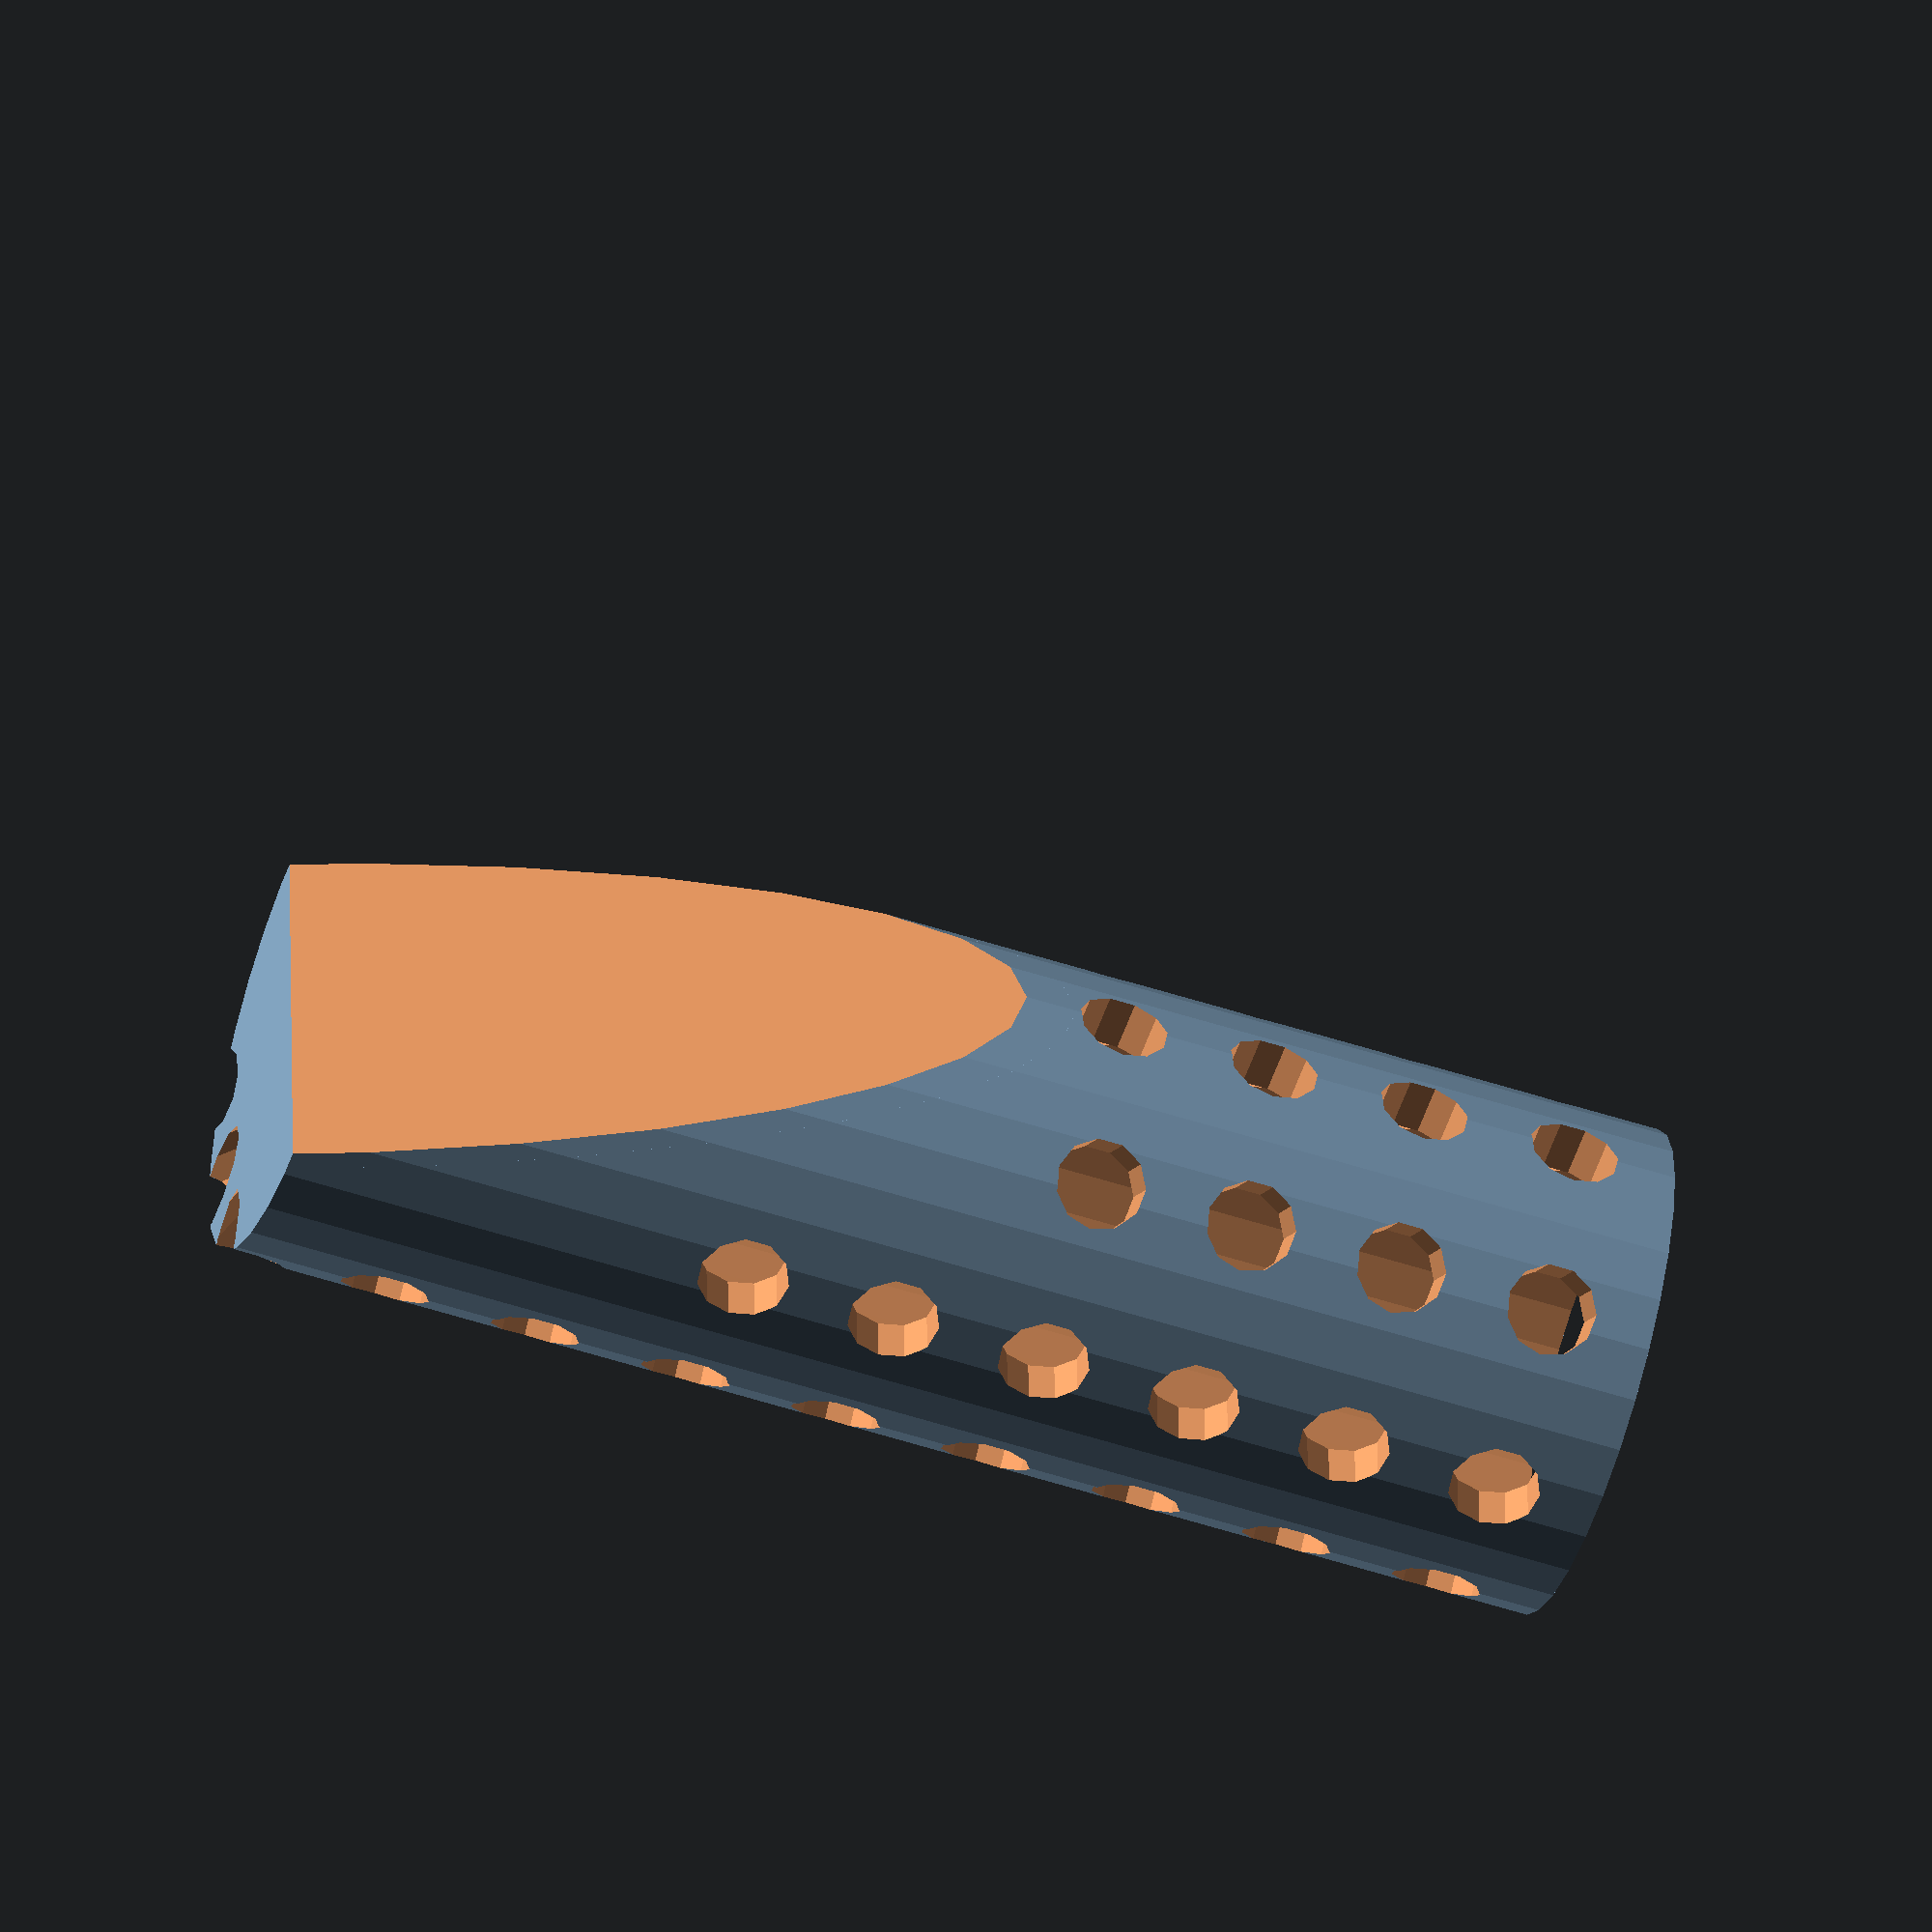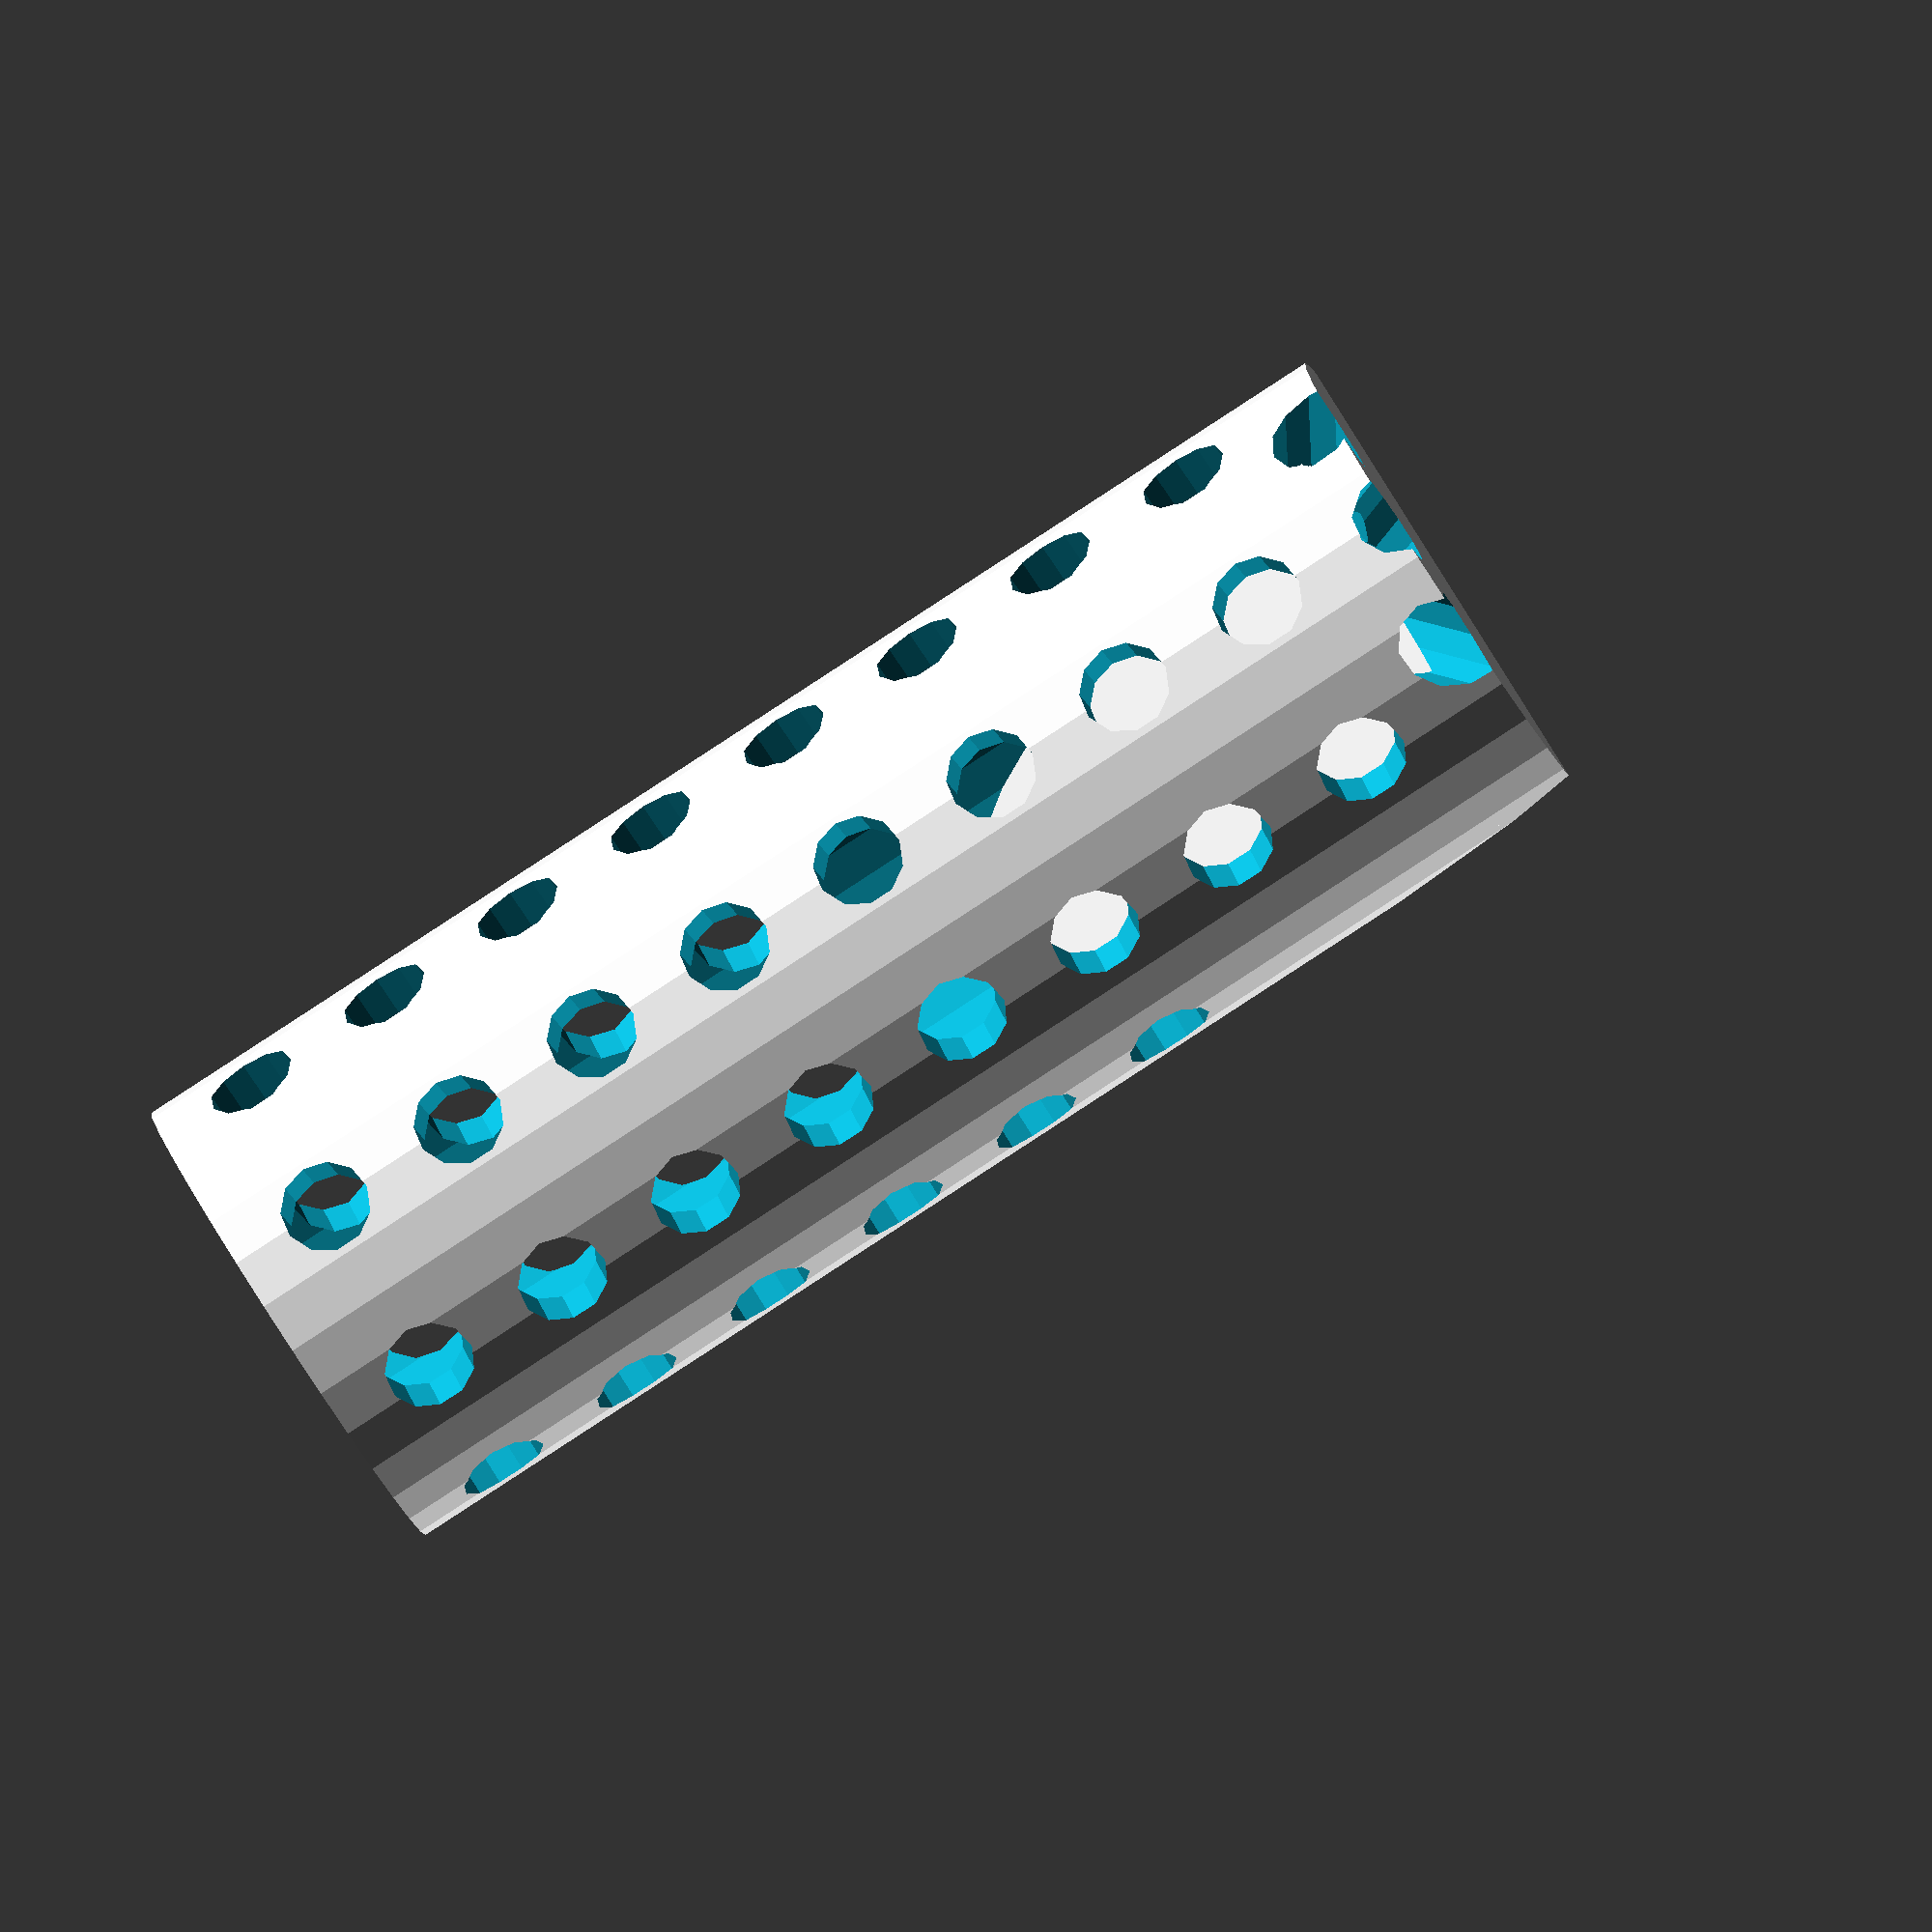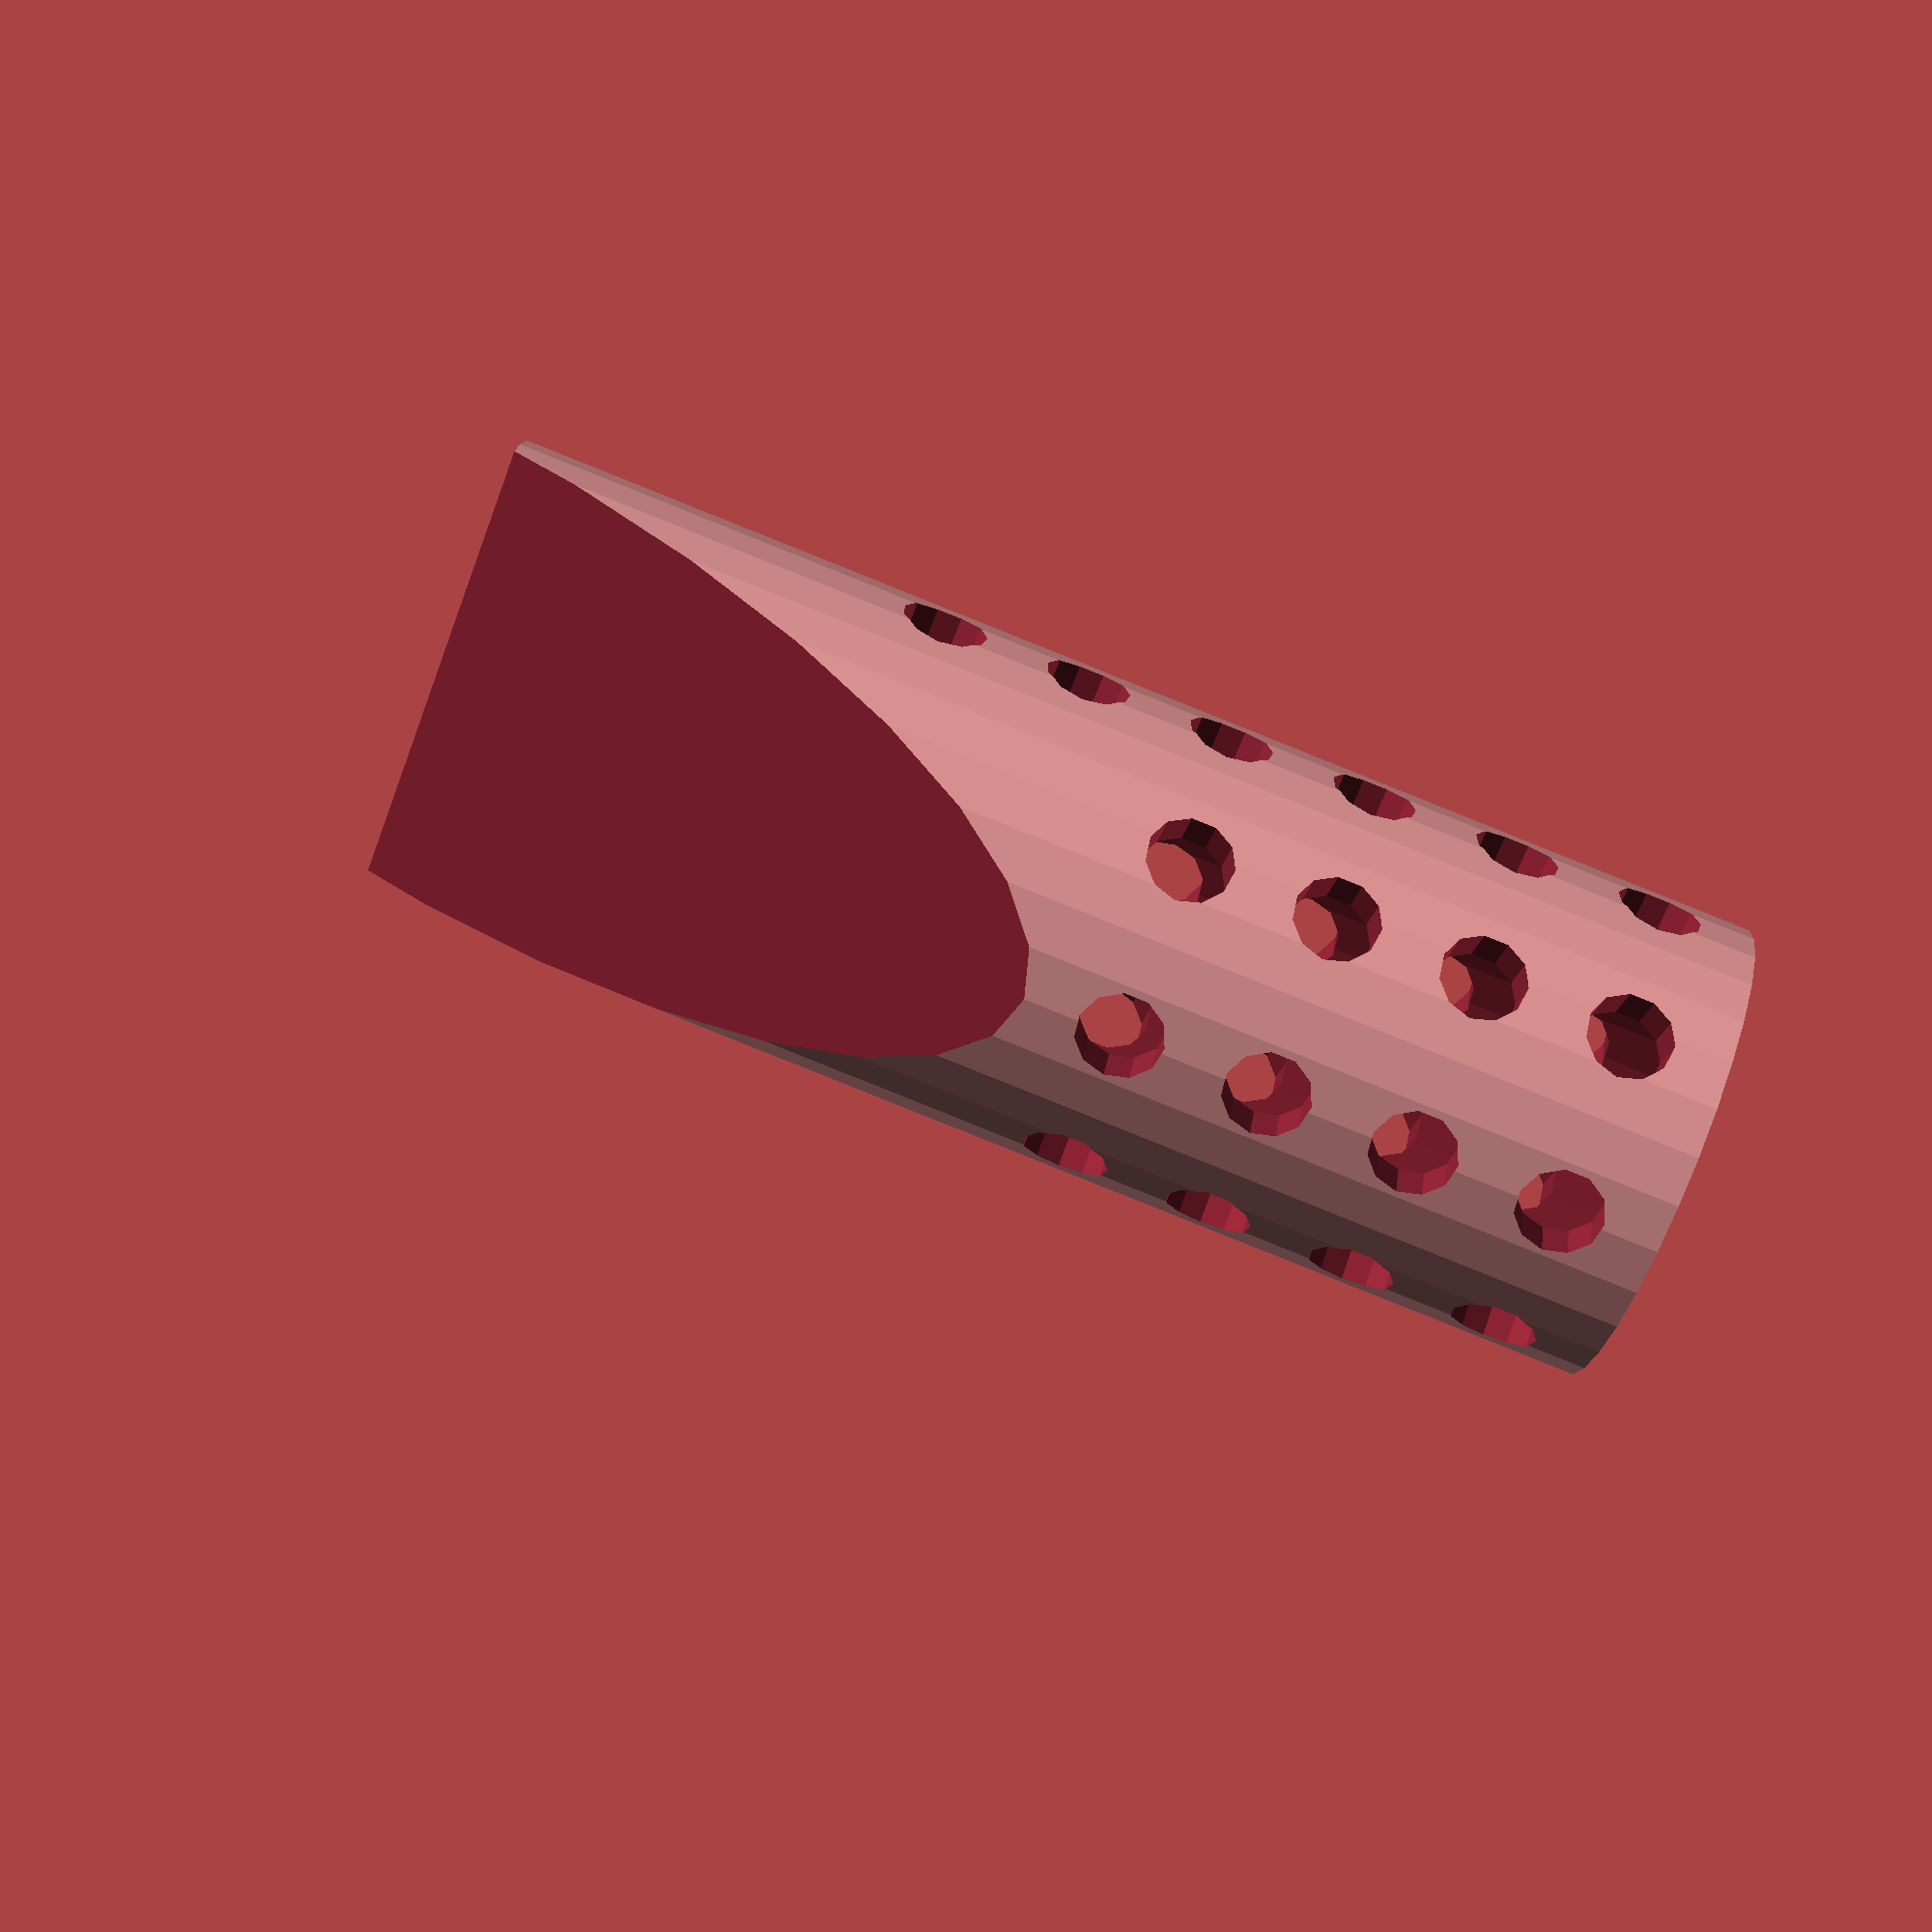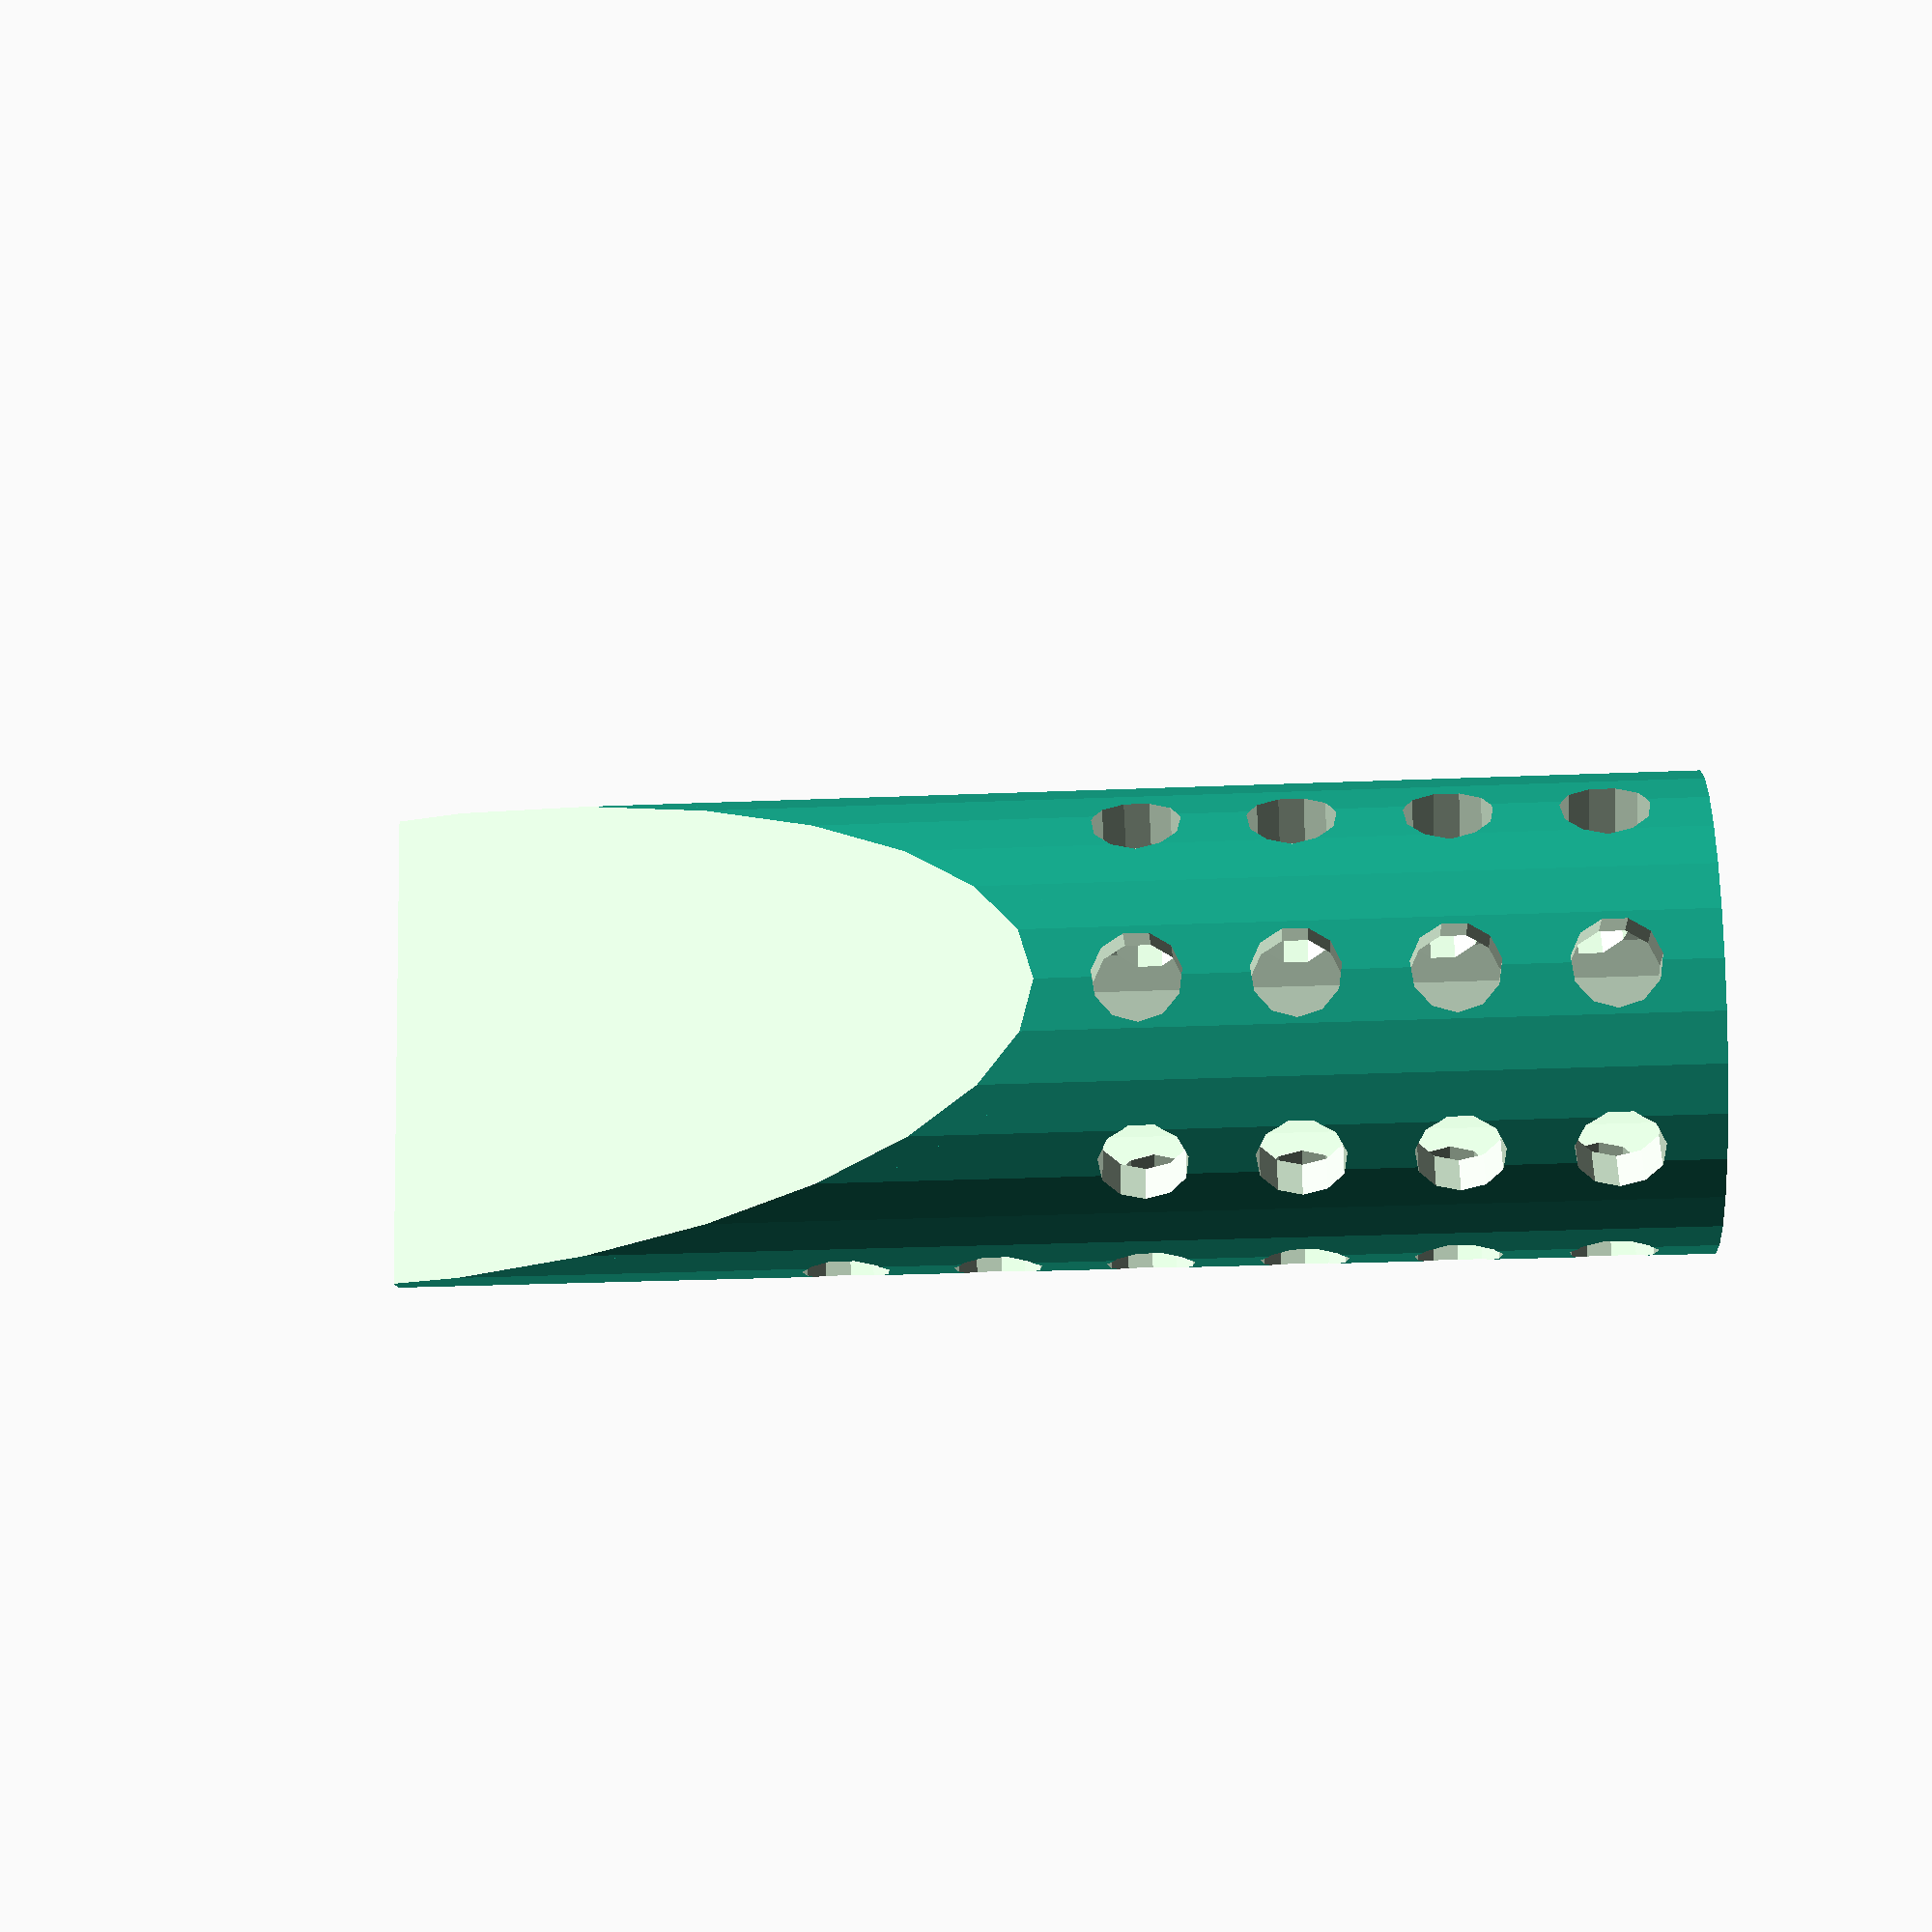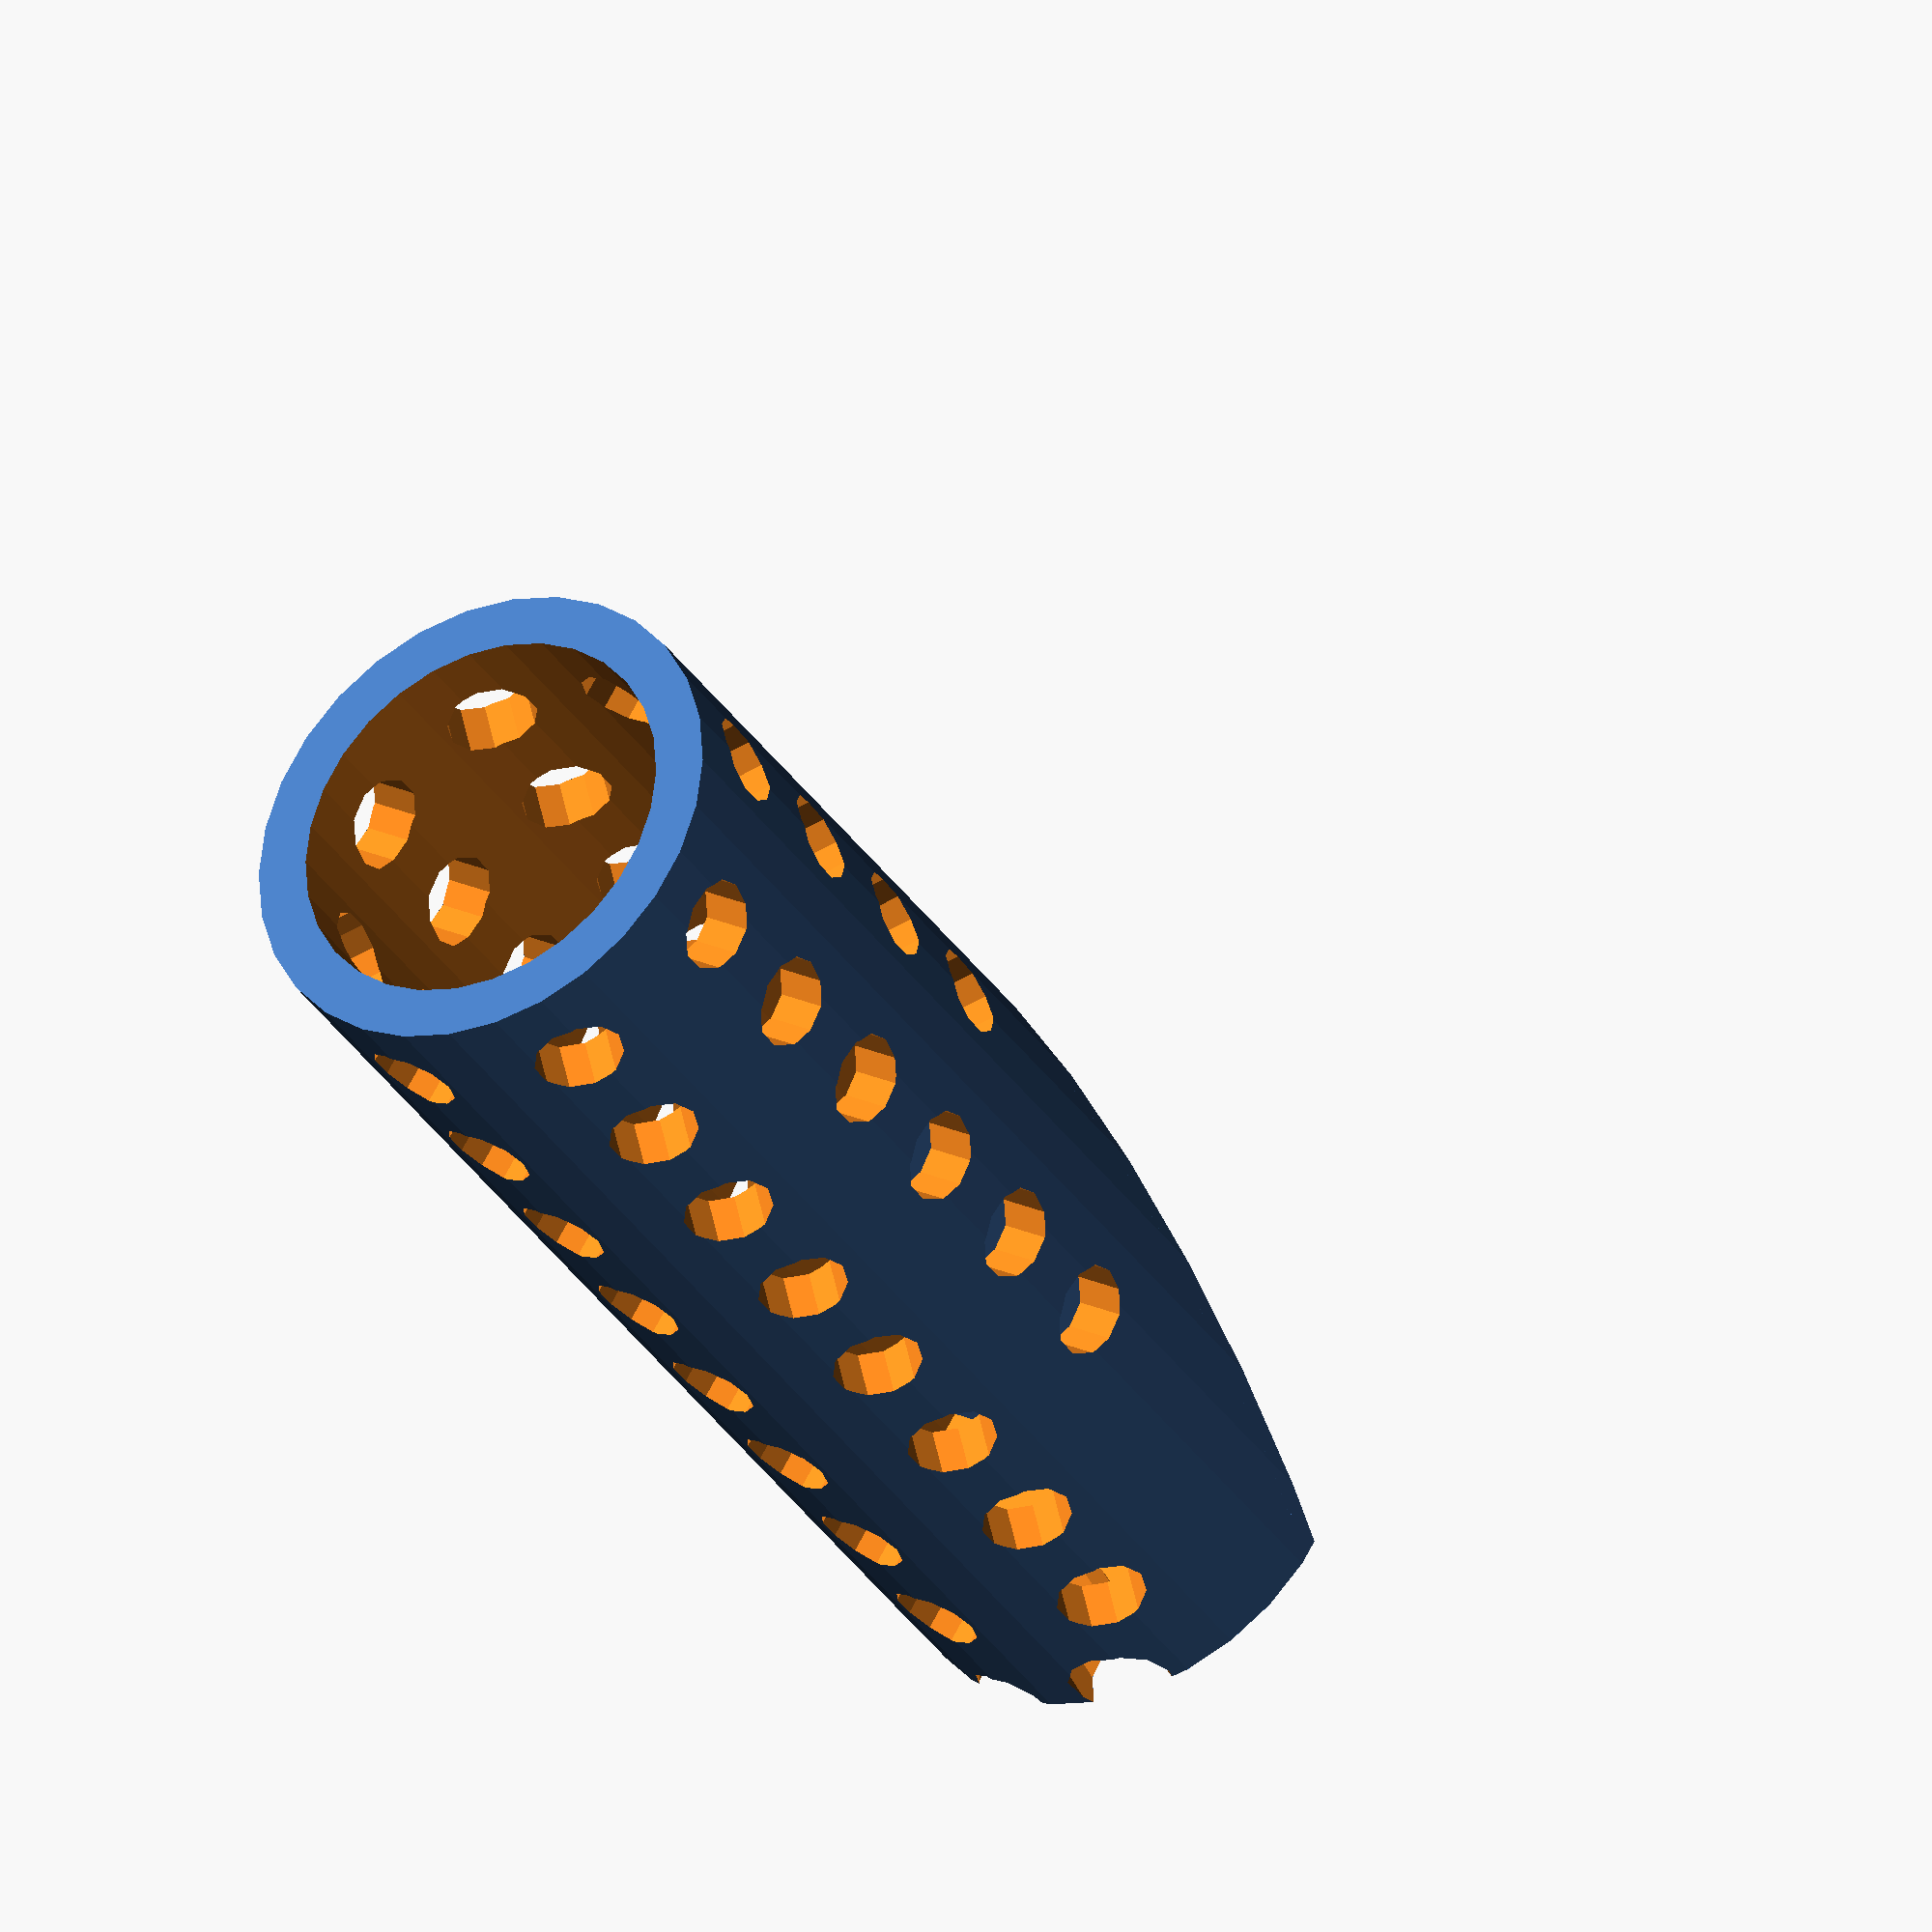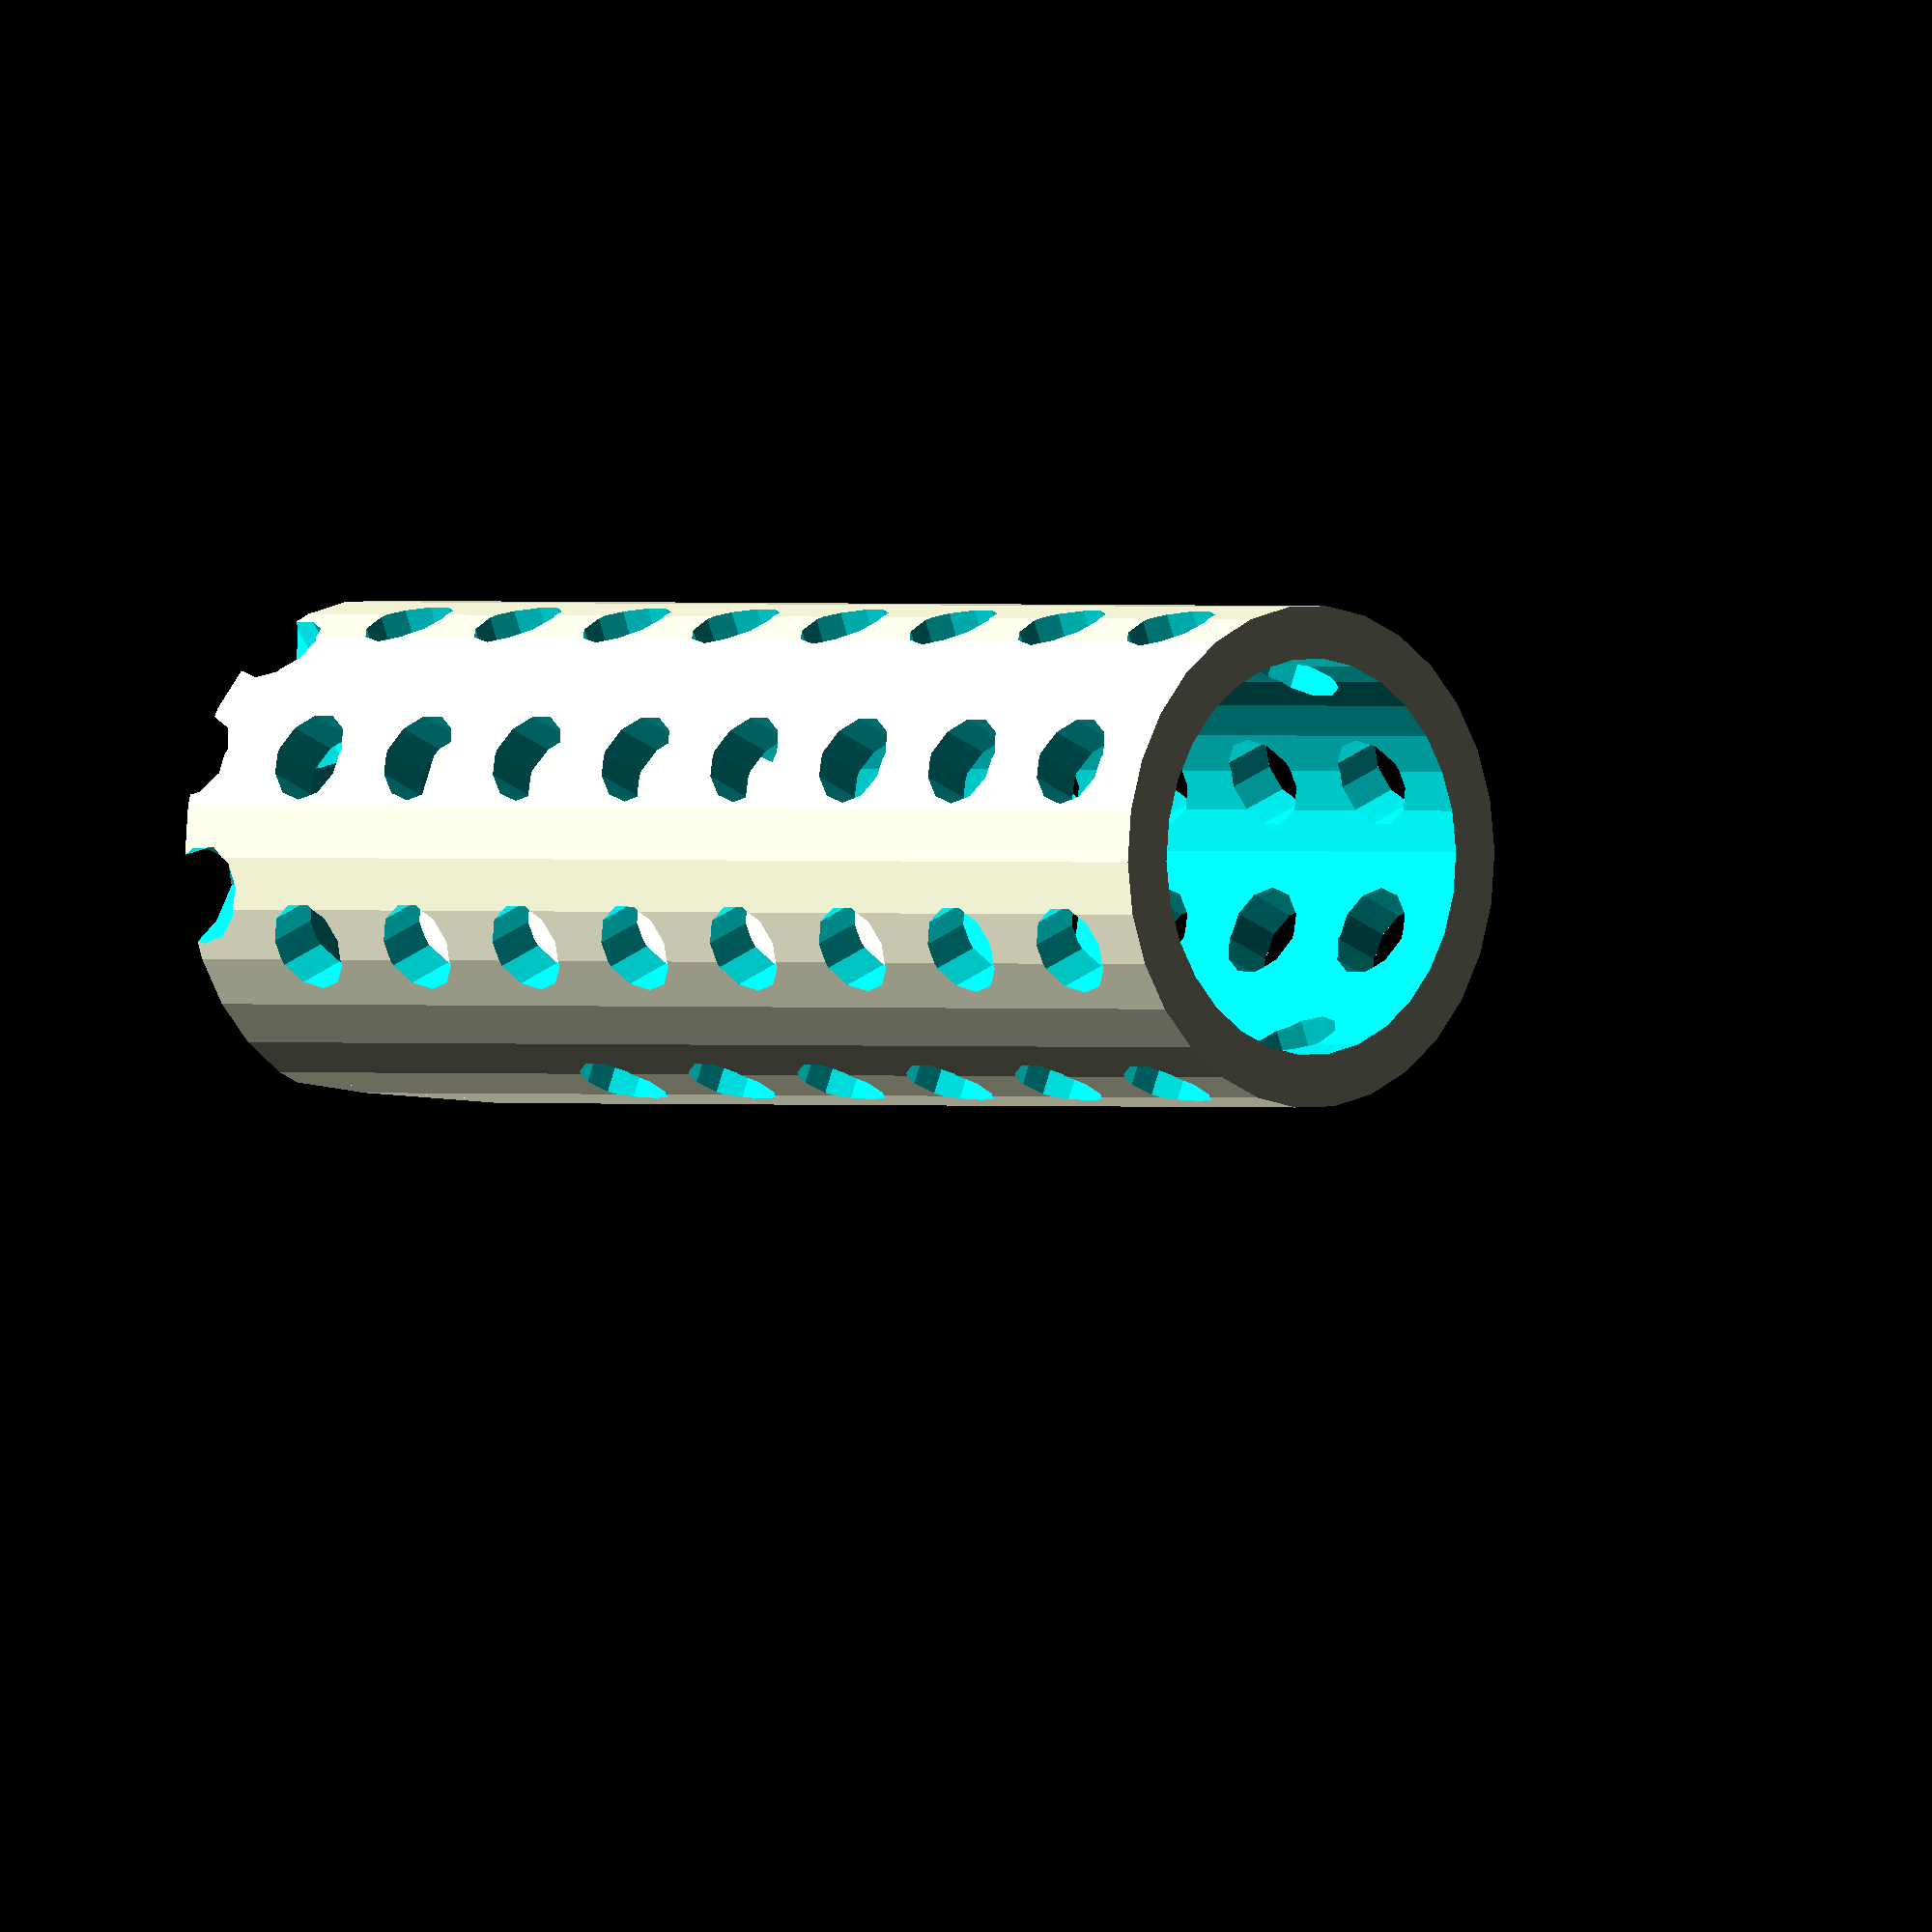
<openscad>
thick=4;
width=30;
angle=20;

difference(){
    difference() {
        rotate([0,-angle,0]){
            difference(){
                rotate([0,angle,0])
                    cylinder(h=100+thick, d=width+thick*2);
                translate([-40,-(width+thick*2)/2,])
                    cube([40,40,60]);
                }
        }

        translate([0,0,thick])
            rotate([0,-angle,0]){
                difference(){
                    rotate([0,angle,0])
                        cylinder(h=100+thick, d=width);
                    translate([-40,-(width+thick*2)/2,])
                        cube([40,40,60]);
                    }
            }
    }

    for(i=[0:3]){
        translate([0,0,60 + i*12])
        holes(8);
    }
   
    translate([0,0,48])
        holes(5);
    
    translate([0,0,36])
        holes(5);    
    
    rotate([0,0,45])
        translate([0,0,24])
            holes(3);
    
    rotate([0,0,45])
        translate([0,0,12])
            holes(3);

    rotate([0,45,0])
        rotate([0,0,45])
            translate([0,0,12])
                holes(3);

}

module holes(num) {
    for(j=[0:num-1]){
        rotate([90,0,j*45])
            translate([0,0,20])
                cylinder(h=width, d=7, center=true);
    }
}
</openscad>
<views>
elev=53.6 azim=1.2 roll=250.9 proj=o view=wireframe
elev=265.3 azim=247.7 roll=56.9 proj=o view=solid
elev=87.1 azim=249.8 roll=248.2 proj=p view=wireframe
elev=23.7 azim=349.2 roll=274.3 proj=p view=wireframe
elev=213.3 azim=302.2 roll=152.0 proj=o view=solid
elev=179.7 azim=22.9 roll=223.2 proj=o view=wireframe
</views>
